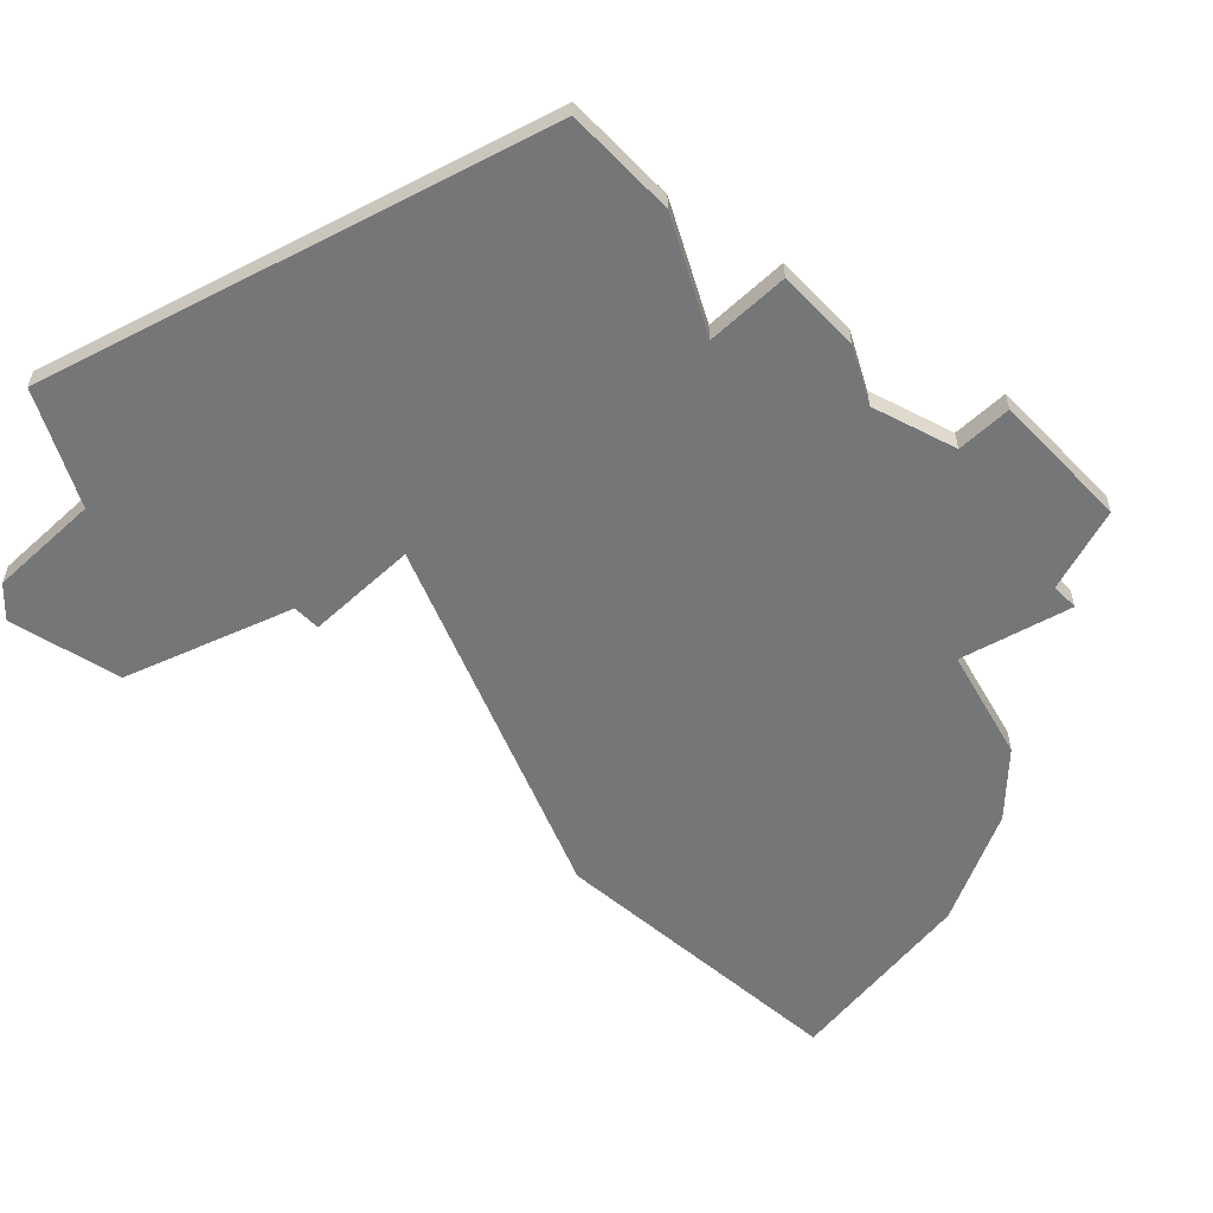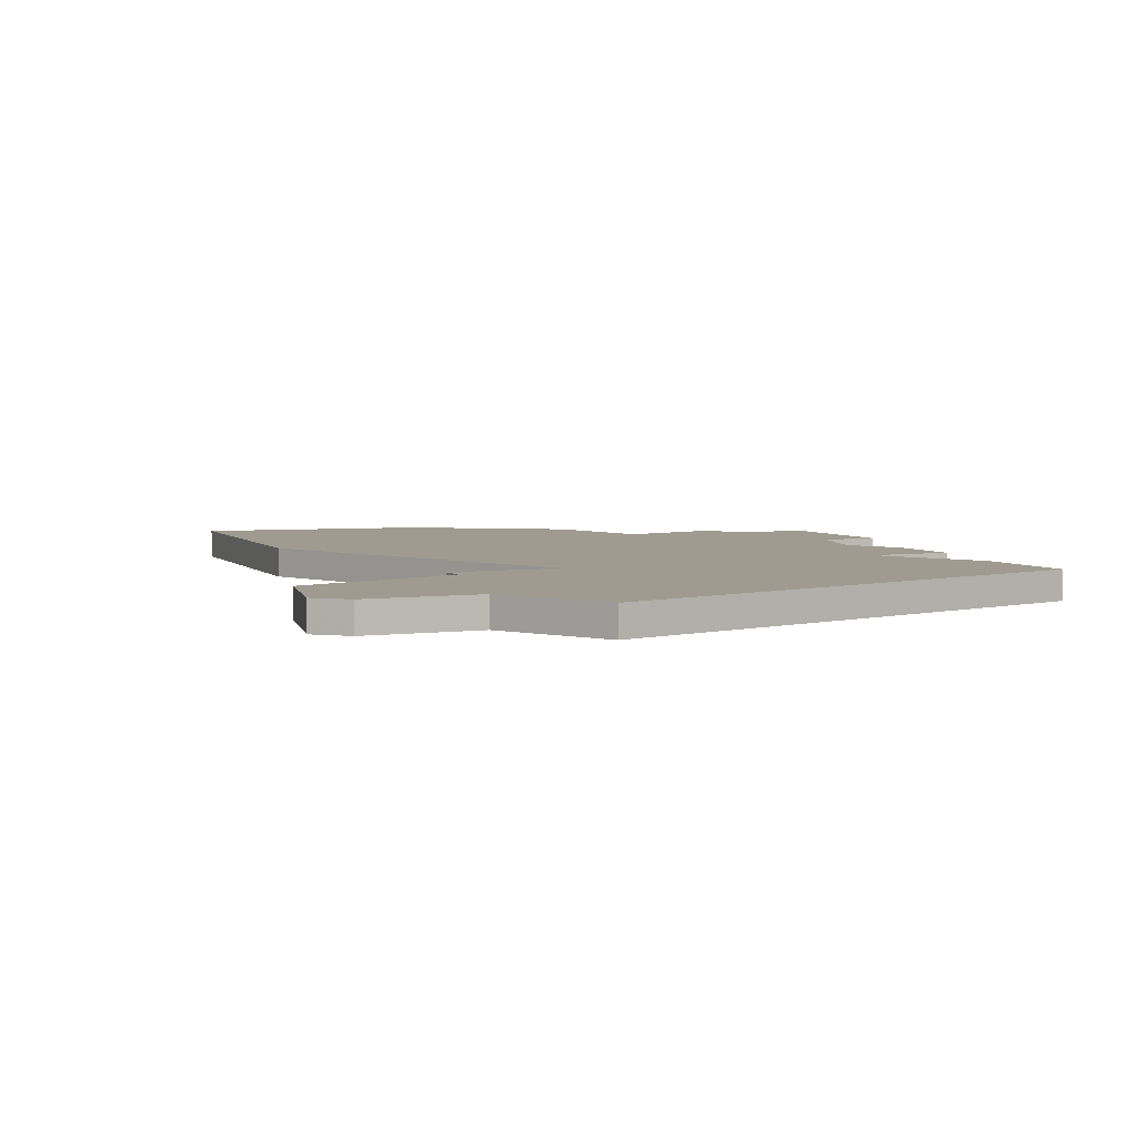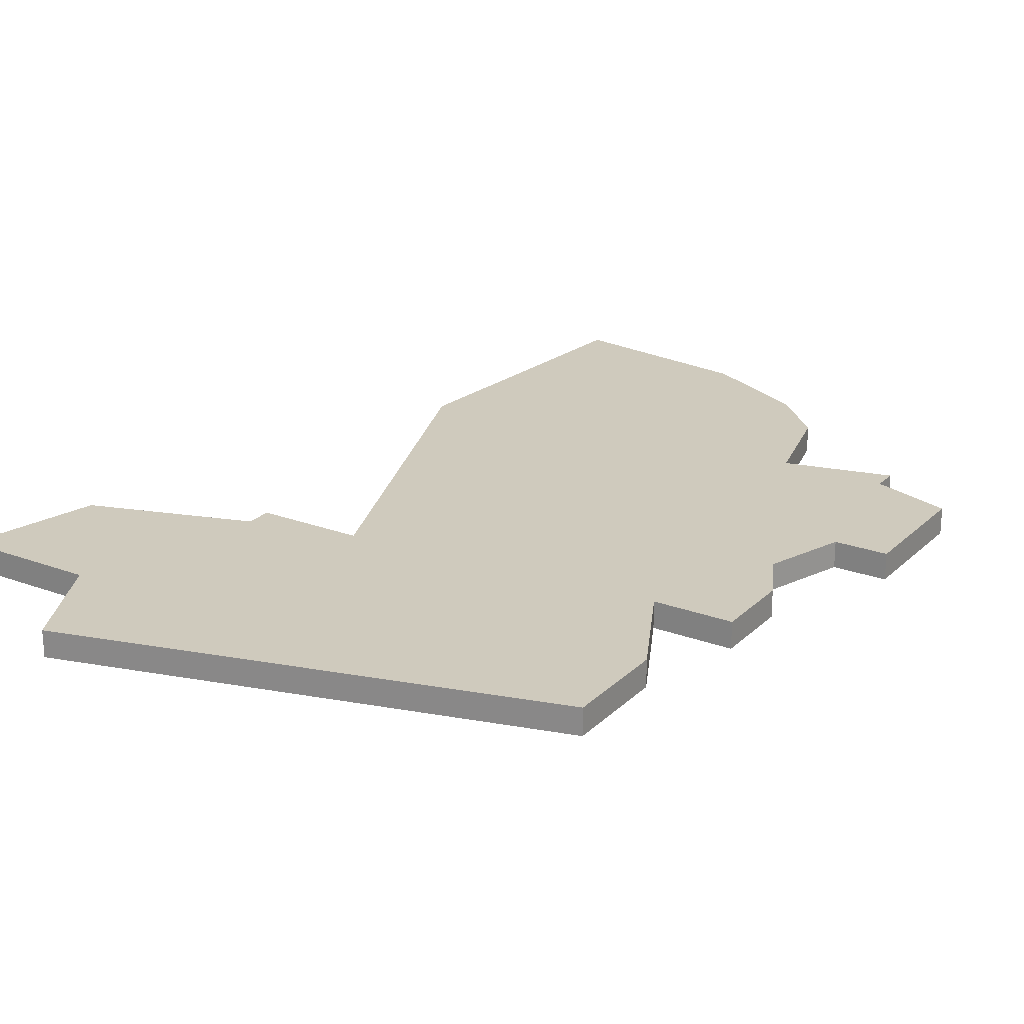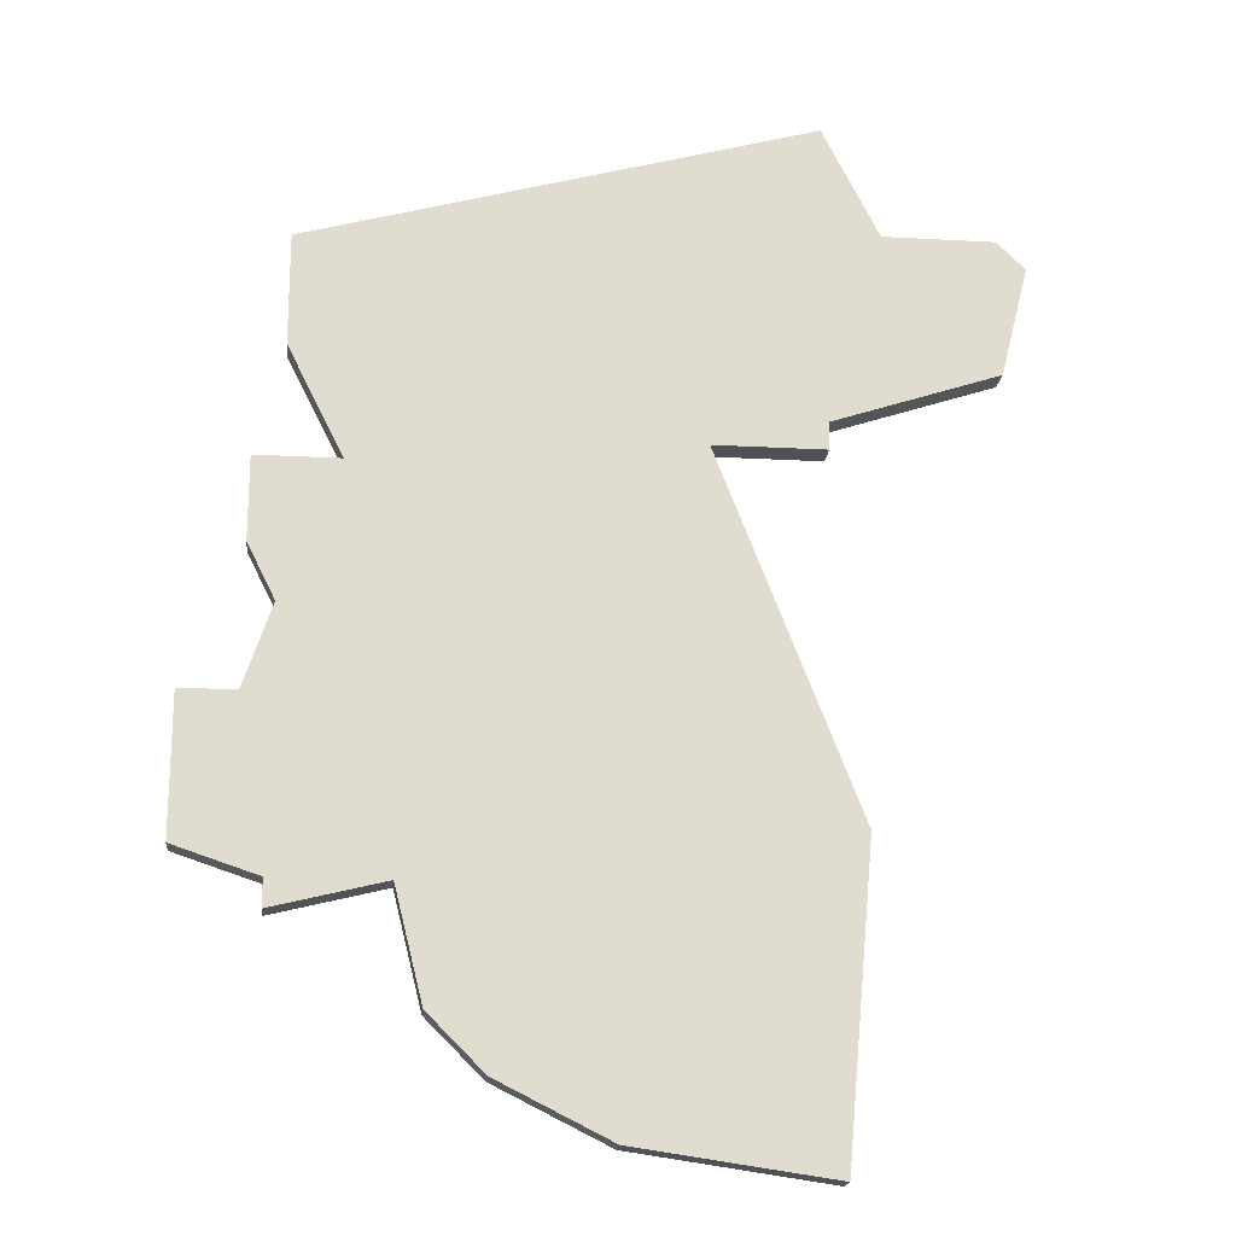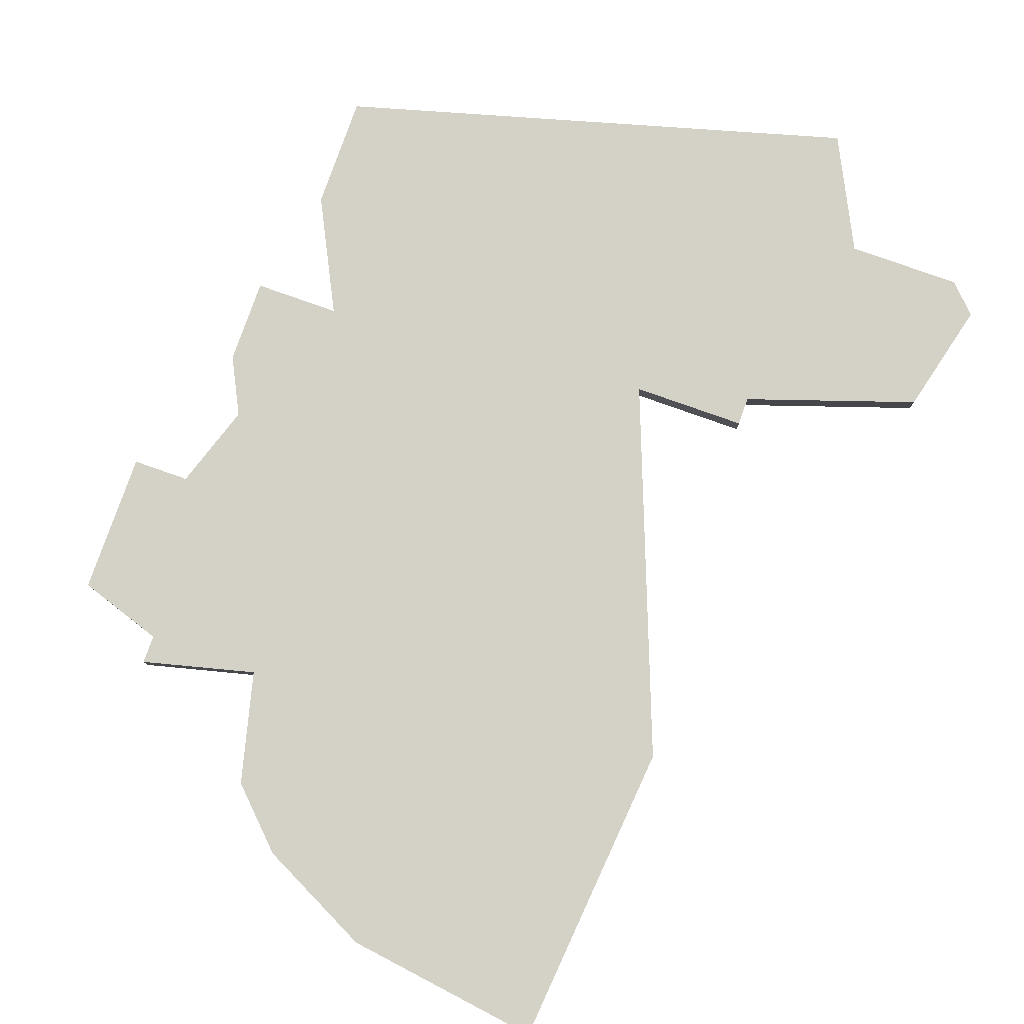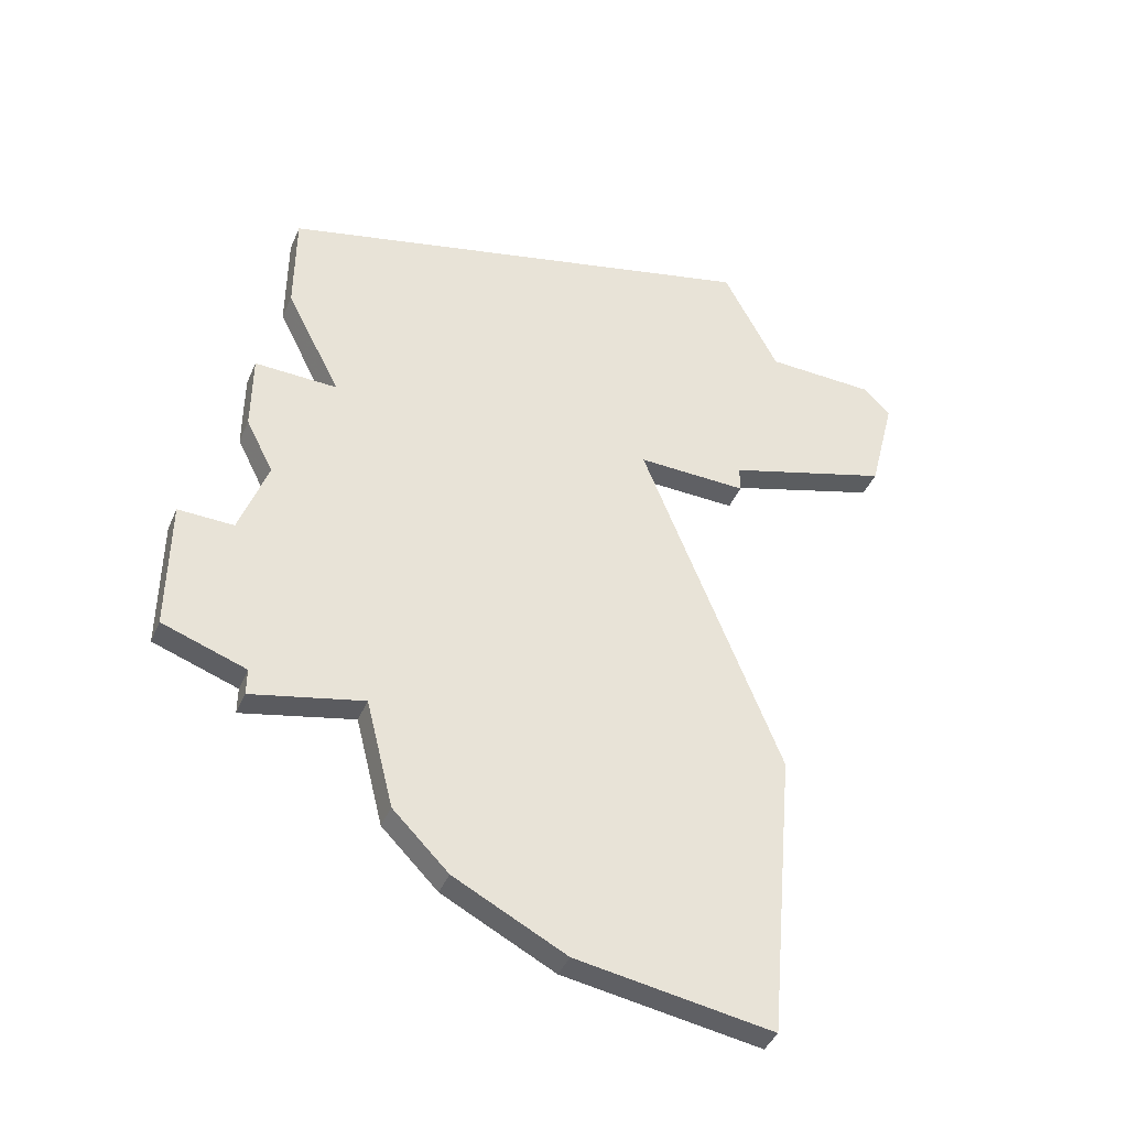
<metadata>
{"format":"obj","ext":"obj","renderer":"f3d","projection":"perspective","resolution":1024,"background":"white","views":[{"elev":-56.8,"azim":-136.5,"up":"+Z"},{"elev":4.2,"azim":154.8,"up":"+Z"},{"elev":22.8,"azim":-147.2,"up":"+Z"},{"elev":-19.6,"azim":-5.9,"up":"+Y"},{"elev":79.8,"azim":19.5,"up":"+Z"},{"elev":-43.4,"azim":-22.4,"up":"+Y"}]}
</metadata>
<code>
v 4839 -633 0
v 4839 -633 1
v 4855 -620 0
v 4855 -620 1
v 4855 -631 0
v 4855 -631 1
v 4855 -656 0
v 4855 -656 1
v 4855 -632 0
v 4855 -632 1
v 4862 -625 0
v 4862 -625 1
v 4837 -629 0
v 4837 -629 1
v 4837 -638 0
v 4837 -638 1
v 4837 -647 0
v 4837 -647 1
v 4837 -648 0
v 4837 -648 1
v 4837 -625 0
v 4837 -625 1
v 4861 -629 0
v 4861 -629 1
v 4861 -624 0
v 4861 -624 1
v 4836 -636 0
v 4836 -636 1
v 4836 -641 0
v 4836 -641 1
v 4836 -633 0
v 4836 -633 1
v 4844 -653 0
v 4844 -653 1
v 4851 -632 0
v 4851 -632 1
v 4834 -646 0
v 4834 -646 1
v 4834 -641 0
v 4834 -641 1
v 4842 -651 0
v 4842 -651 1
v 4841 -647 0
v 4841 -647 1
v 4857 -624 0
v 4857 -624 1
v 4848 -655 0
v 4848 -655 1
v 4856 -645 0
v 4856 -645 1
f 39 29 37
f 17 37 29
f 17 43 19
f 29 43 17
f 15 43 29
f 1 27 31
f 15 27 1
f 35 13 21
f 1 13 35
f 35 15 1
f 35 43 15
f 49 33 43
f 47 33 49
f 43 35 49
f 7 47 49
f 21 3 35
f 35 5 9
f 3 45 35
f 5 35 45
f 25 11 23
f 23 45 25
f 5 45 23
f 43 33 41
f 38 30 40
f 30 38 18
f 20 44 18
f 18 44 30
f 30 44 16
f 32 28 2
f 2 28 16
f 22 14 36
f 36 14 2
f 2 16 36
f 16 44 36
f 44 34 50
f 50 34 48
f 50 36 44
f 50 48 8
f 36 4 22
f 10 6 36
f 36 46 4
f 46 36 6
f 24 12 26
f 26 46 24
f 24 46 6
f 42 34 44
f 14 22 13
f 13 22 21
f 2 14 1
f 1 14 13
f 32 2 31
f 31 2 1
f 28 32 27
f 27 32 31
f 16 28 15
f 15 28 27
f 30 16 29
f 29 16 15
f 40 30 39
f 39 30 29
f 38 40 37
f 37 40 39
f 18 38 17
f 17 38 37
f 20 18 19
f 19 18 17
f 44 20 43
f 43 20 19
f 42 44 41
f 41 44 43
f 34 42 33
f 33 42 41
f 48 34 47
f 47 34 33
f 8 48 7
f 7 48 47
f 50 8 49
f 49 8 7
f 36 50 35
f 35 50 49
f 10 36 9
f 9 36 35
f 6 10 5
f 5 10 9
f 24 6 23
f 23 6 5
f 12 24 11
f 11 24 23
f 26 12 25
f 25 12 11
f 46 26 45
f 45 26 25
f 22 4 21
f 21 4 3
f 4 46 3
f 3 46 45

</code>
